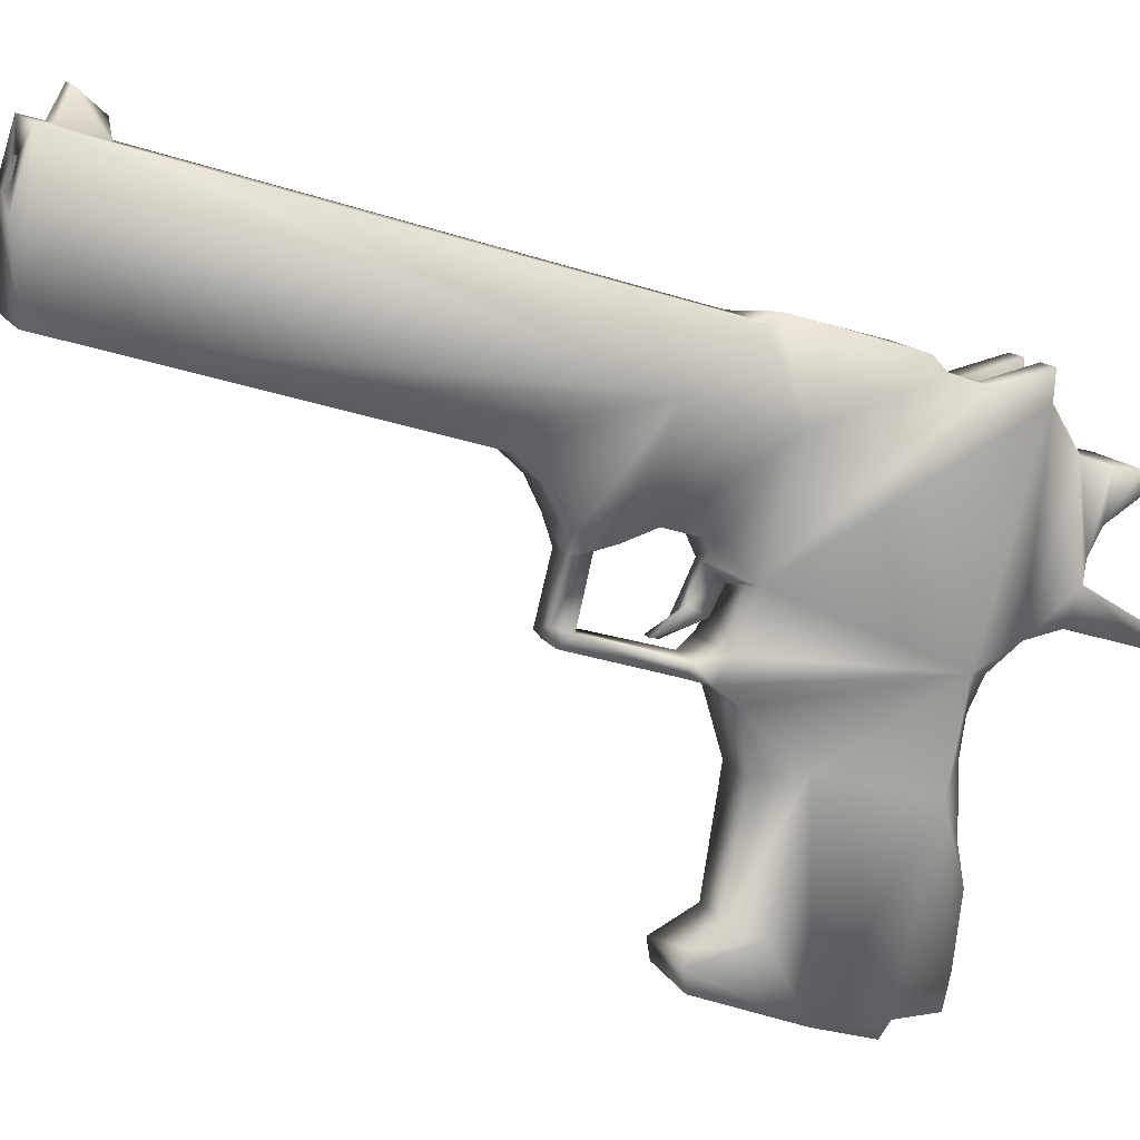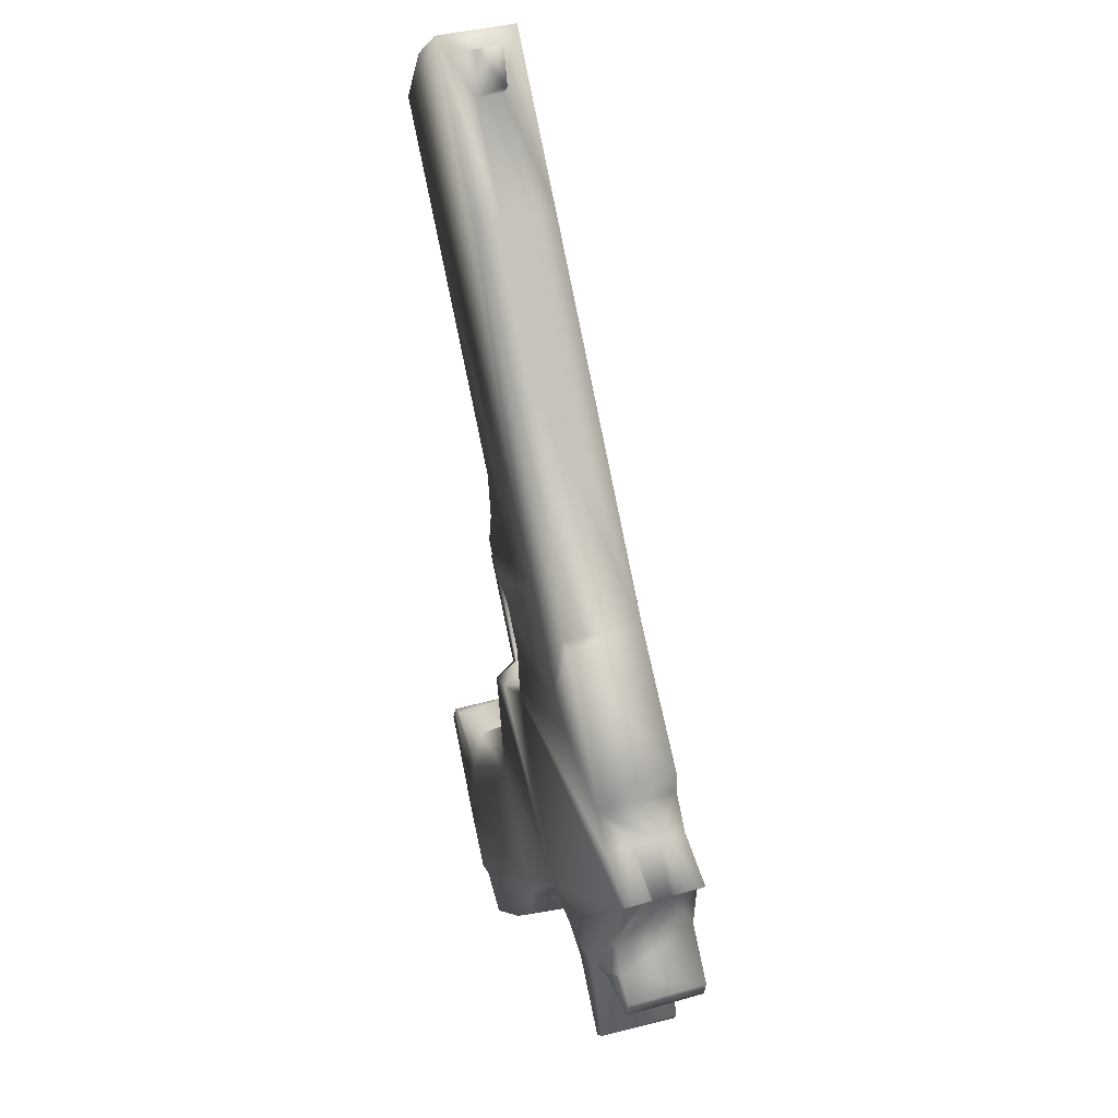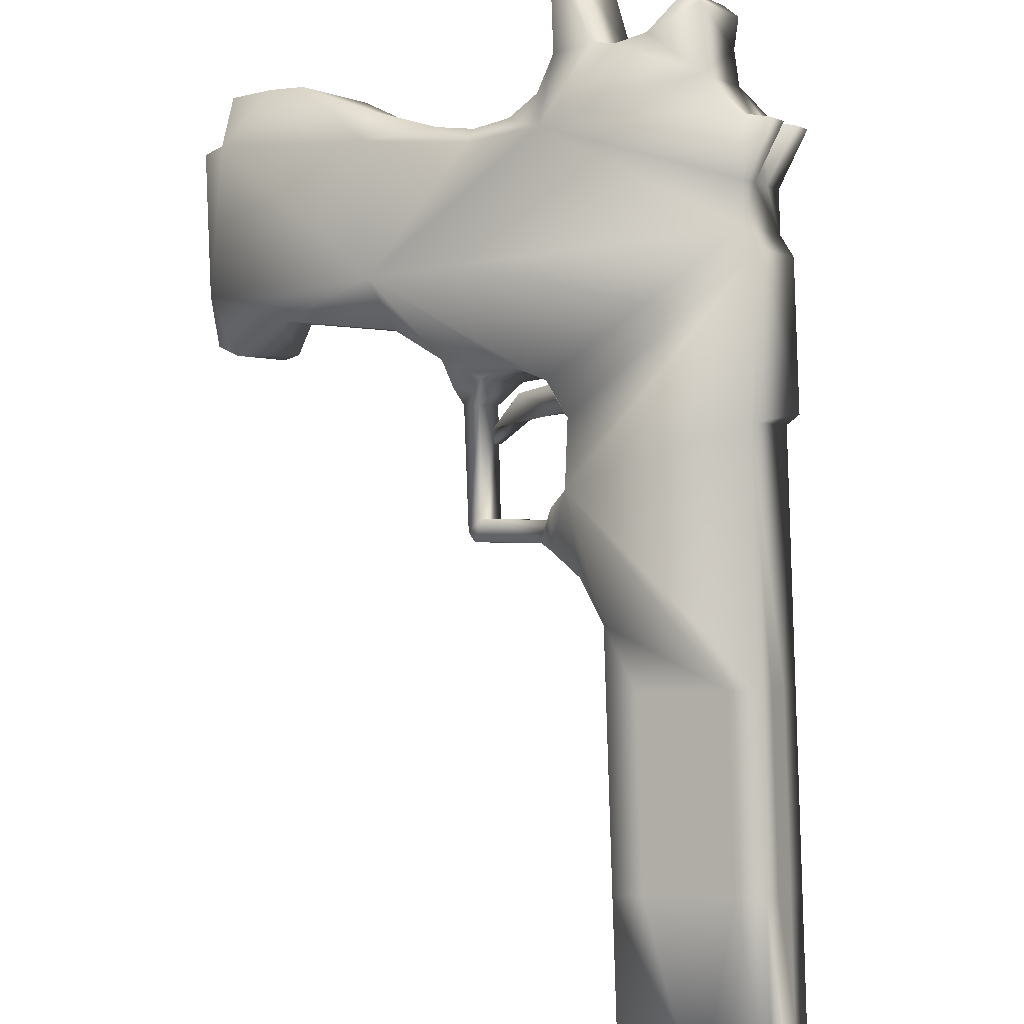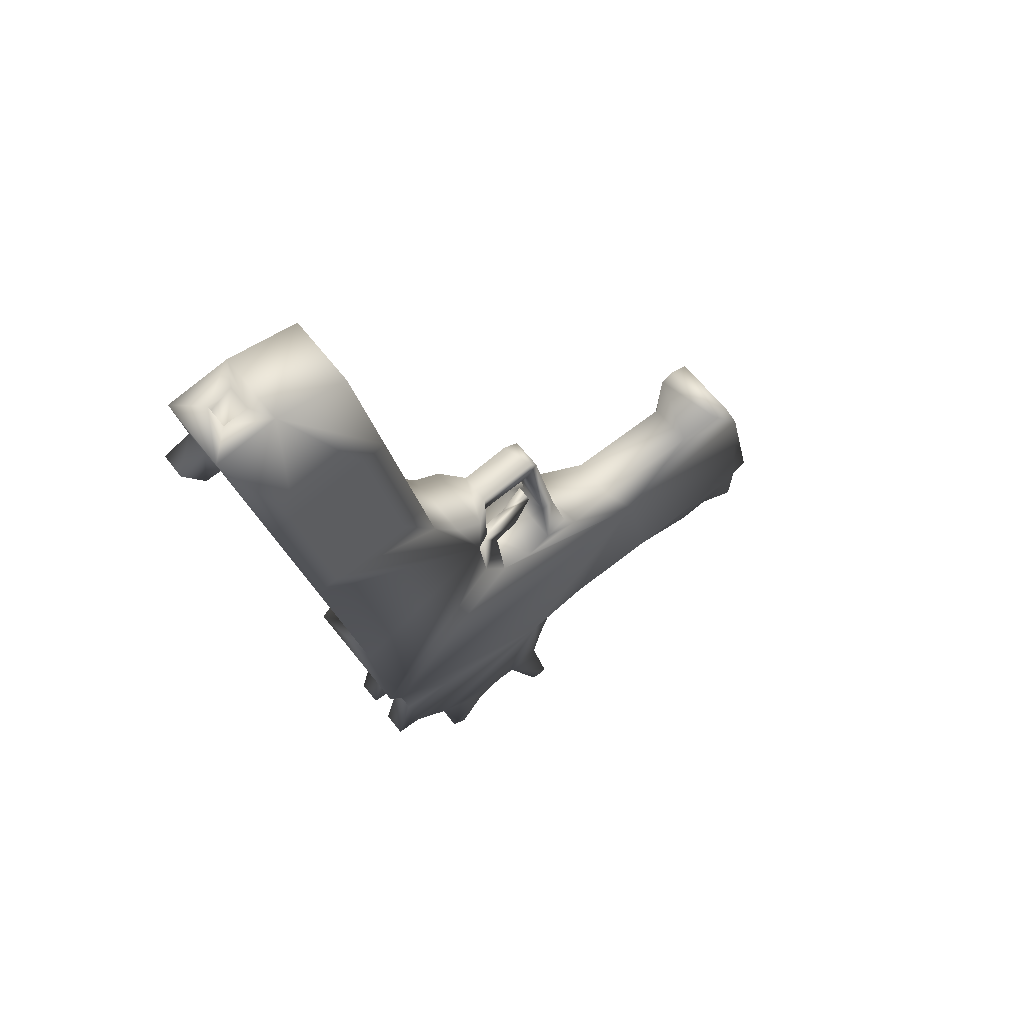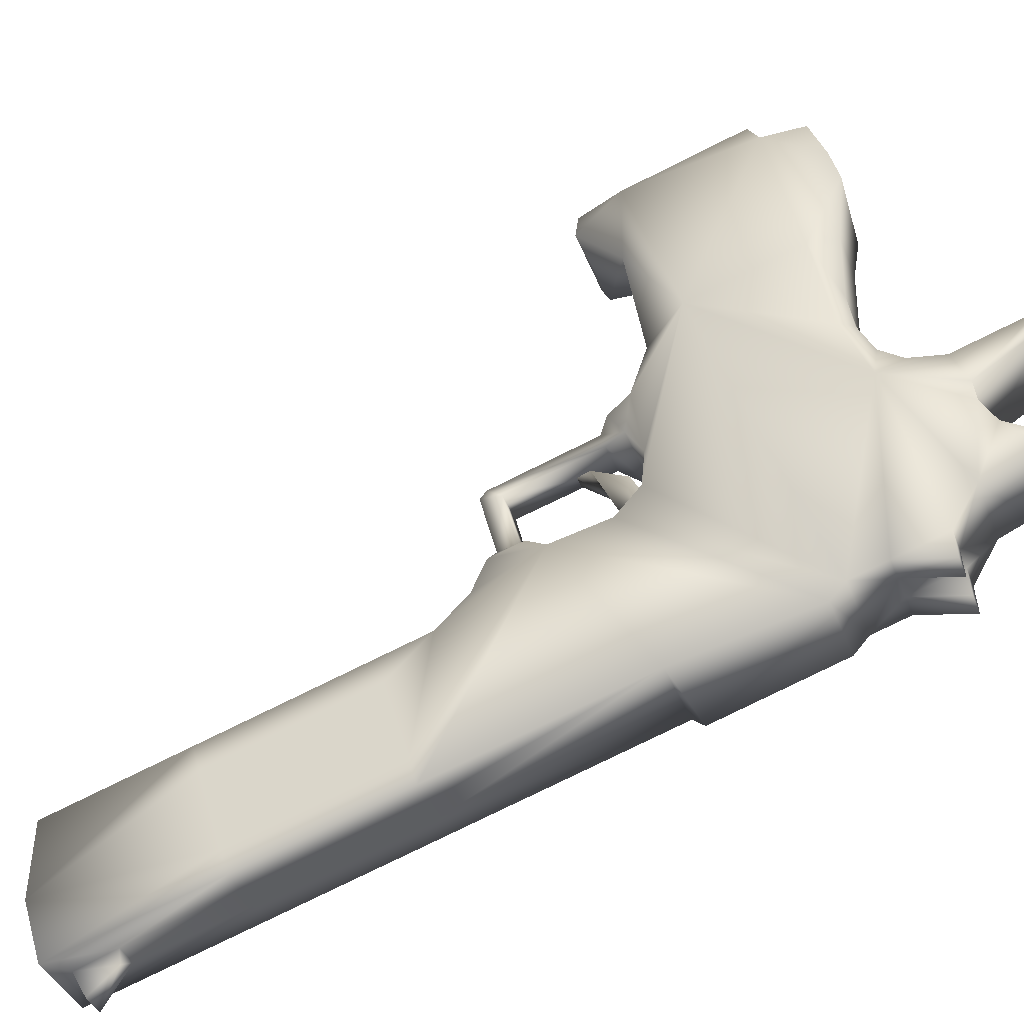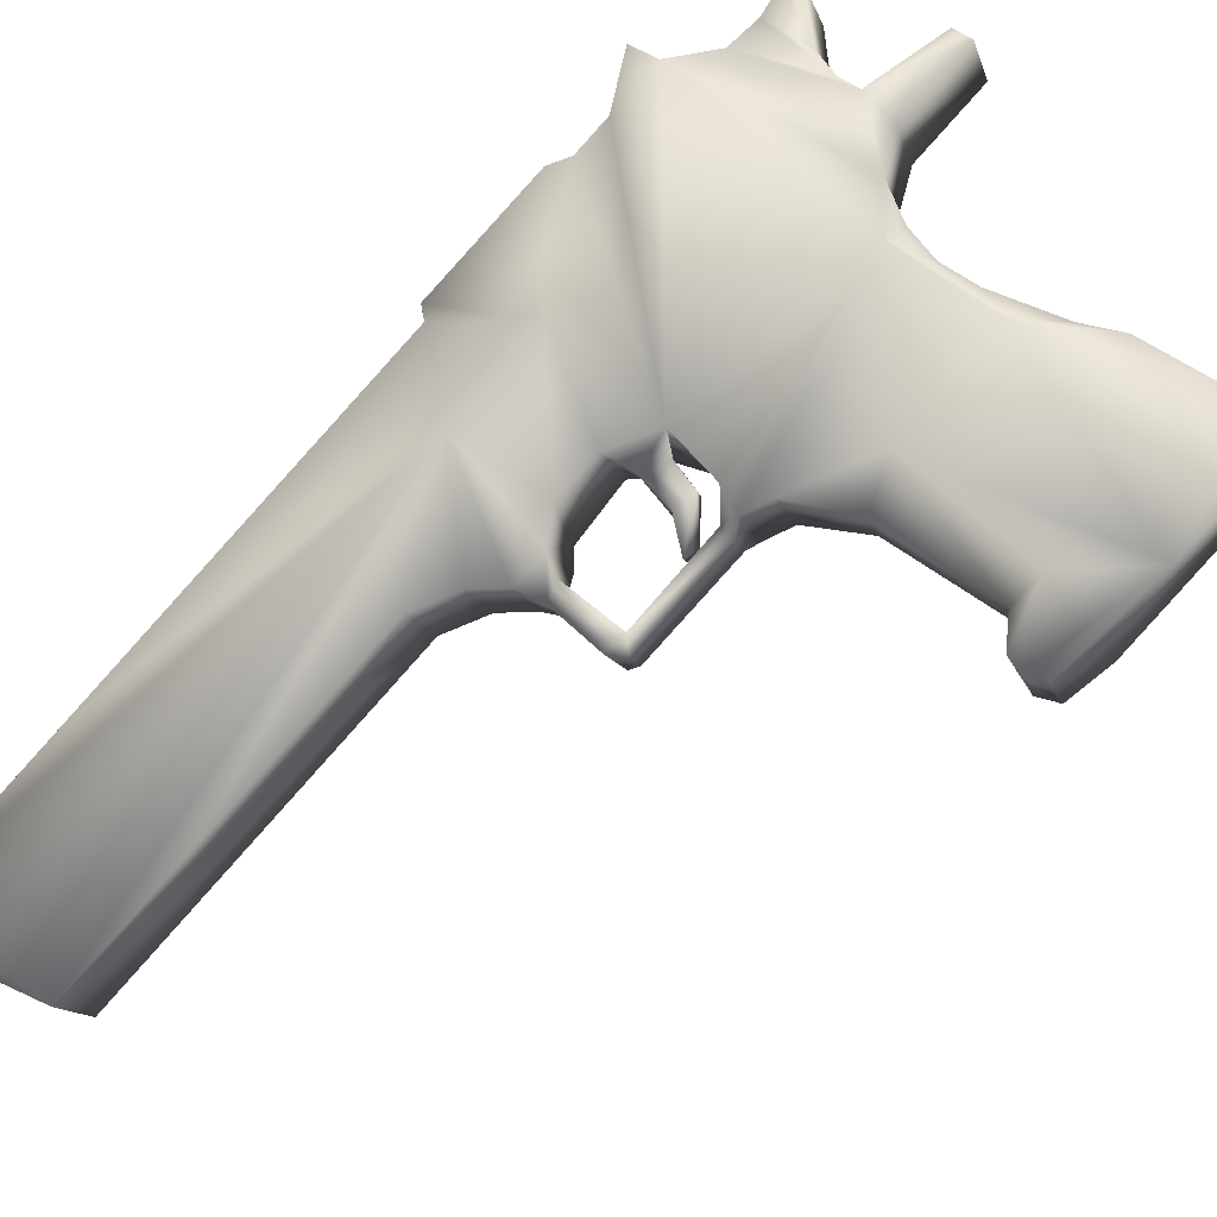
<metadata>
{"format":"obj","ext":"obj","renderer":"f3d","projection":"perspective","resolution":1024,"background":"white","views":[{"elev":-54.1,"azim":75.1,"up":"+Y"},{"elev":-4.0,"azim":101.6,"up":"+Z"},{"elev":78.6,"azim":6.7,"up":"+Y"},{"elev":76.7,"azim":168.6,"up":"+Z"},{"elev":74.4,"azim":74.6,"up":"+Y"},{"elev":-76.2,"azim":145.8,"up":"+Y"}]}
</metadata>
<code>
g default
v -0.2999 7.303 6.371
v -0.3438 7.357 6.079
v -0.3873 7.334 6.081
v -0.3434 7.281 6.374
v -0.4334 7.208 6.065
v -0.3894 7.155 6.357
v -0.4099 7.195 6.368
v -0.4538 7.249 6.076
v -0.1721 7.268 6.346
v -0.216 7.322 6.053
v -0.2364 7.362 6.064
v -0.1925 7.308 6.356
v -0.2729 7.24 6.668
v -0.331 7.068 6.6
v -0.1433 7.233 6.537
v -0.4887 7.307 5.99
v -0.3135 7.471 5.698
v -0.1955 7.281 6.043
v -0.1516 7.228 6.335
v -0.3467 7.279 5.755
v -0.3689 7.114 6.347
v -0.4129 7.168 6.055
v -0.213 7.349 6.367
v -0.2569 7.402 6.074
v -0.3003 7.38 6.077
v -0.2564 7.326 6.369
v -0.4743 7.289 6.086
v -0.4304 7.235 6.378
v -0.3869 7.258 6.376
v -0.4308 7.312 6.084
v -0.1686 7.295 6.662
v -0.5689 7.317 5.795
v -0.3924 7.189 6.631
v -0.1638 7.273 6.547
v -0.1072 7.173 6.631
v -0.4273 7.186 5.959
v -0.2521 7.35 5.666
v -0.5029 7.203 5.742
v -0.3758 7.311 5.576
v -0.8268 7.17 5.238
v -0.7957 7.132 5.445
v -1.126 6.988 5.353
v -0.9424 7.263 5.271
v -1.177 7.146 5.265
v -0.9113 7.225 5.478
v -0.3549 7.522 5.422
v -0.6714 7.403 5.264
v -0.3175 7.43 5.231
v -0.5666 7.212 5.586
v -0.6621 7.251 5.248
v -1.013 7.021 5.451
v -1.048 7.114 5.532
v -1.169 7.089 5.499
v -0.3321 7.525 5.454
v -0.5158 7.219 5.658
v -0.5772 7.34 5.69
v -0.379 7.551 5.262
v -0.4395 7.536 5.202
v -0.6173 7.29 5.184
v -0.3781 7.415 5.171
v -0.5417 7.346 5.115
v -0.7777 7.344 5.281
v -1.055 7.205 5.172
v -1.084 6.96 5.546
v -0.6875 7.179 5.645
v -0.7151 7.234 5.659
v -0.6909 7.201 5.83
v -0.6543 7.164 5.6
v -0.8616 7.204 5.55
v -0.8218 7.125 5.529
v -0.7089 7.187 5.851
v -0.7384 7.221 5.661
v -0.7108 7.167 5.647
v -0.3585 7.511 5.252
v -0.2357 7.363 5.651
v -0.2706 7.404 5.423
v -0.6708 7.312 5.614
v -0.6156 7.334 5.636
v -0.8295 7.3 5.247
v -0.8987 7.171 5.194
v -0.9399 7.253 5.215
v -0.7185 7.358 5.24
v -0.6787 7.411 5.215
v -0.5685 7.186 5.851
v -0.5961 7.241 5.865
v -0.6541 7.142 5.854
v -0.5602 7.199 5.818
v -0.5878 7.253 5.832
v -0.2115 7.119 6.636
v -0.526 7.509 5.138
v -0.5083 7.362 5.12
v -0.5699 7.483 5.151
v -0.5994 7.314 5.127
v -0.6528 7.475 5.022
v -0.604 7.467 5.147
v -0.6608 7.435 5.159
v -0.6823 7.461 5.019
v -1.167 7.17 5.191
v -1.105 7.049 5.16
v -0.9572 7.149 5.167
v -1.068 7.096 5.153
v -1.008 7.035 5.512
v -1.145 7.081 5.578
v -0.1694 7.192 6.644
v -0.1898 7.232 6.654
v -0.4152 7.428 5.05
v -0.4647 7.388 5.108
v -0.3444 7.494 5.345
v -0.3649 7.534 5.355
v -0.5314 7.303 5.923
v -0.5781 7.289 5.885
v -0.5167 7.168 5.853
v -0.3137 7.531 5.26
v -0.3035 7.413 5.324
v -0.7178 7.139 5.572
v -0.7792 7.26 5.603
v -0.6634 7.147 5.816
v -0.6982 7.189 5.865
v -0.6813 7.133 5.837
v -0.5854 7.274 5.667
v -0.6021 7.252 5.621
v -0.526 7.179 5.792
v -0.5914 7.354 4.991
v -0.6209 7.339 4.988
v -1.116 7.025 5.234
v -0.13 7.22 6.612
v -0.2315 7.211 6.656
v -0.7551 7.261 5.647
v -0.6936 7.14 5.615
v -0.7157 7.285 5.631
v -1.051 6.973 5.561
v -1.112 7.094 5.592
v -0.7882 7.219 5.226
v -0.1504 7.261 6.622
v -1.027 6.987 5.553
v -0.392 7.422 5.116
v -1.204 7.129 5.277
v -0.338 7.471 5.241
v -0.324 7.454 5.334
v -0.2933 7.491 5.249
v -0.2111 7.17 6.646
v -0.5874 7.3 5.823
v -0.2728 7.451 5.239
v -0.2935 7.401 5.391
v -0.4526 7.556 5.1
v -1.142 7.008 5.246
v -0.5753 7.255 5.662
v -0.6317 7.224 5.67
v -0.6122 7.271 5.626
v -0.6561 7.246 5.638
v -0.6894 7.216 5.69
v -0.1717 7.195 6.628
v -0.1922 7.235 6.638
v -0.6773 7.277 5.219
v -0.7298 7.247 5.232
v -0.771 7.329 5.253
v -0.4766 7.549 5.082
v -1.109 7.177 5.174
v -0.08539 7.246 6.598
v -0.1058 7.287 6.609
v -0.1381 7.286 6.55
v -0.646 7.226 5.633
v -0.675 7.192 5.708
v -0.6677 7.469 5.015
v -0.47 7.181 5.891
v -0.3342 7.572 5.27
v -0.6851 7.212 5.713
v -0.3912 7.435 5.069
g Pistola1
f 1 2 3
f 3 4 1
f 5 6 7
f 7 8 5
f 9 10 11
f 11 12 9
f 13 1 4
f 14 7 6
f 15 9 12
f 16 3 2
f 16 5 8
f 17 11 10
f 18 19 20
f 21 22 20
f 23 24 25
f 25 26 23
f 26 25 2
f 2 1 26
f 27 28 29
f 29 30 27
f 30 29 4
f 4 3 30
f 13 29 28
f 13 4 29
f 31 23 26
f 13 26 1
f 32 25 24
f 16 2 25
f 16 27 30
f 16 30 3
f 22 21 6
f 6 5 22
f 28 27 8
f 8 7 28
f 19 18 10
f 10 9 19
f 24 23 12
f 12 11 24
f 14 6 21
f 33 28 7
f 34 12 23
f 35 19 9
f 16 8 27
f 36 22 5
f 37 10 18
f 17 24 11
f 22 36 20
f 37 18 20
f 24 17 32
f 38 39 20
f 20 14 21
f 35 20 19
f 40 41 42
f 43 44 45
f 45 46 47
f 48 49 50
f 42 41 51
f 52 45 53
f 37 20 39
f 54 32 17
f 38 55 39
f 54 56 32
f 47 57 58
f 48 59 60
f 61 60 59
f 45 47 62
f 20 35 14
f 26 13 31
f 63 44 43
f 42 64 53
f 65 66 67
f 68 50 49
f 69 52 70
f 71 72 73
f 58 57 74
f 54 75 76
f 77 68 49
f 45 78 46
f 79 80 81
f 82 83 59
f 84 85 86
f 38 32 56
f 5 16 36
f 87 67 88
f 10 37 17
f 54 17 75
f 23 31 34
f 14 35 89
f 90 91 92
f 93 59 83
f 94 95 61
f 96 97 93
f 44 98 99
f 100 101 63
f 70 52 102
f 53 64 103
f 49 78 77
f 56 55 38
f 104 35 31
f 105 31 13
f 74 60 58
f 106 107 90
f 7 14 33
f 14 89 13
f 46 108 109
f 47 46 109
f 110 111 112
f 25 32 16
f 113 108 74
f 49 48 114
f 115 41 50
f 70 115 116
f 67 87 117
f 85 118 86
f 73 119 71
f 67 117 65
f 55 56 120
f 78 49 121
f 84 112 111
f 20 112 122
f 61 123 94
f 93 97 124
f 101 40 125
f 99 125 44
f 15 126 35
f 9 15 35
f 35 104 89
f 127 105 13
f 72 128 129
f 68 130 66
f 64 131 132
f 42 131 64
f 40 101 100
f 80 79 133
f 134 34 31
f 134 31 35
f 52 132 135
f 53 132 52
f 97 96 95
f 92 47 58
f 116 69 70
f 45 77 78
f 60 136 58
f 136 60 91
f 44 53 45
f 53 137 42
f 60 138 48
f 139 140 138
f 89 127 13
f 104 141 89
f 142 122 87
f 122 112 84
f 87 88 142
f 110 32 111
f 114 143 139
f 108 46 144
f 42 51 131
f 135 102 52
f 13 33 14
f 28 33 13
f 90 92 58
f 145 58 136
f 146 42 137
f 42 125 40
f 121 147 148
f 147 121 49
f 149 120 56
f 150 151 120
f 31 105 104
f 141 152 153
f 129 73 72
f 66 65 68
f 59 93 61
f 93 124 61
f 154 155 156
f 59 48 50
f 130 128 72
f 77 45 116
f 43 79 81
f 156 62 47
f 90 157 106
f 58 145 90
f 63 101 158
f 44 63 158
f 15 159 126
f 134 160 161
f 113 74 57
f 108 113 109
f 49 55 147
f 55 49 39
f 117 119 73
f 119 86 118
f 151 162 163
f 148 120 151
f 71 67 66
f 85 67 118
f 37 39 75
f 75 17 37
f 97 95 164
f 97 164 124
f 148 162 121
f 120 149 150
f 159 15 161
f 12 34 15
f 46 78 56
f 56 78 149
f 50 155 154
f 40 80 133
f 112 165 110
f 112 20 165
f 89 141 127
f 153 127 141
f 57 47 109
f 166 109 113
f 41 70 102
f 41 115 70
f 45 52 69
f 45 69 116
f 111 85 84
f 111 142 85
f 114 144 49
f 144 114 139
f 47 83 82
f 47 95 96
f 86 119 117
f 86 117 87
f 86 87 84
f 84 87 122
f 47 82 156
f 156 82 154
f 167 163 148
f 162 148 163
f 129 68 65
f 50 68 129
f 35 126 134
f 160 134 126
f 60 74 138
f 139 138 74
f 125 99 101
f 99 158 101
f 138 140 143
f 140 139 143
f 102 51 41
f 51 102 135
f 157 145 168
f 90 145 157
f 41 40 50
f 155 50 40
f 73 65 117
f 65 73 129
f 66 72 71
f 72 66 130
f 106 168 107
f 168 106 157
f 162 151 150
f 150 121 162
f 61 91 60
f 91 61 95
f 32 38 122
f 20 122 38
f 137 44 125
f 53 44 137
f 85 88 67
f 88 85 142
f 36 165 20
f 165 36 16
f 59 154 82
f 50 154 59
f 74 108 139
f 144 139 108
f 116 128 130
f 116 129 128
f 71 118 67
f 118 71 119
f 62 156 79
f 79 156 155
f 135 131 51
f 131 135 132
f 132 53 103
f 132 103 64
f 163 167 151
f 148 151 167
f 161 160 159
f 126 159 160
f 48 143 114
f 143 48 138
f 42 146 125
f 125 146 137
f 122 142 32
f 111 32 142
f 16 110 165
f 110 16 32
f 54 144 46
f 56 54 46
f 144 39 49
f 76 75 39
f 39 144 76
f 144 54 76
f 79 43 62
f 45 62 43
f 96 83 47
f 83 96 93
f 44 158 98
f 158 99 98
f 136 168 145
f 107 168 136
f 123 61 124
f 123 124 164
f 104 105 153
f 127 153 105
f 34 161 15
f 161 34 134
f 141 104 152
f 153 152 104
f 43 81 63
f 63 81 100
f 50 129 115
f 129 116 115
f 68 77 130
f 116 130 77
f 40 100 80
f 80 100 81
f 95 92 91
f 47 92 95
f 94 164 95
f 164 94 123
f 57 166 113
f 109 166 57
f 120 147 55
f 120 148 147
f 155 133 79
f 40 133 155
f 121 150 149
f 121 149 78
f 91 107 136
f 91 90 107

</code>
